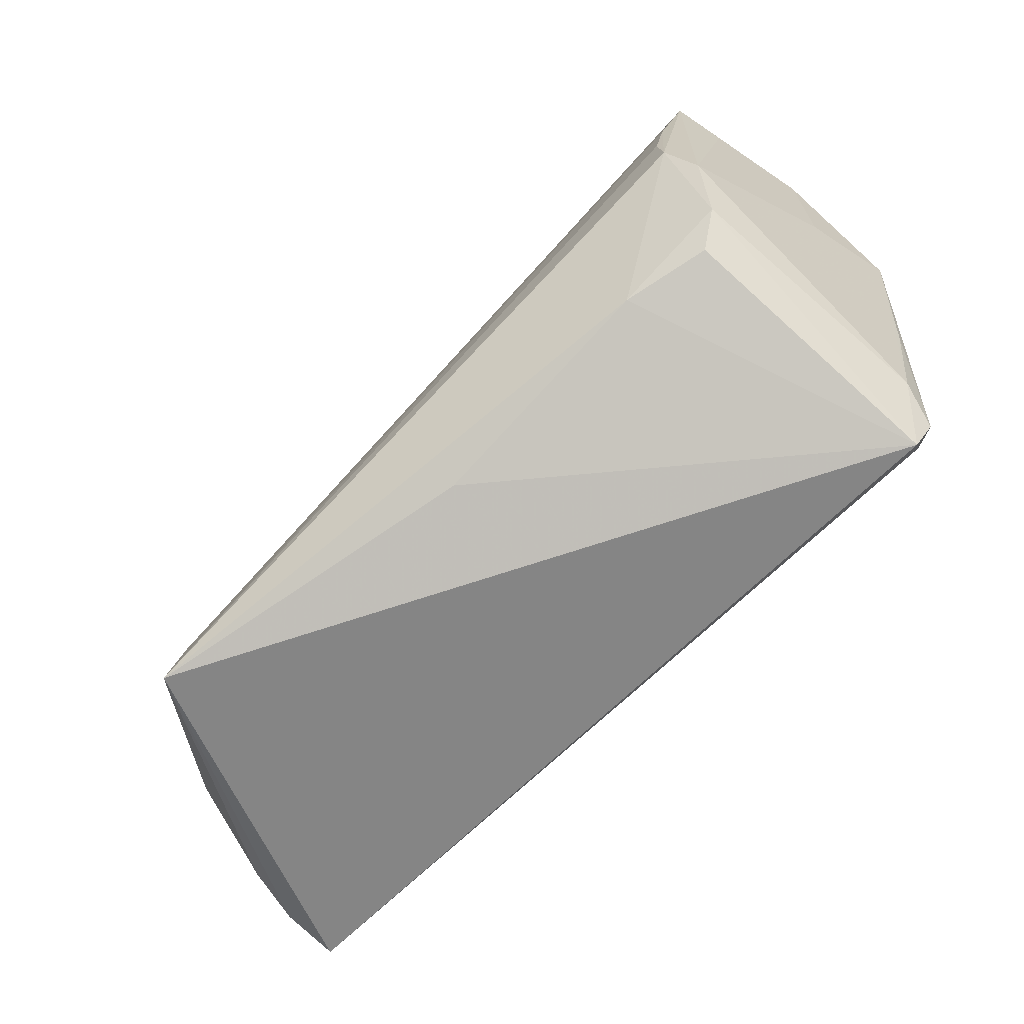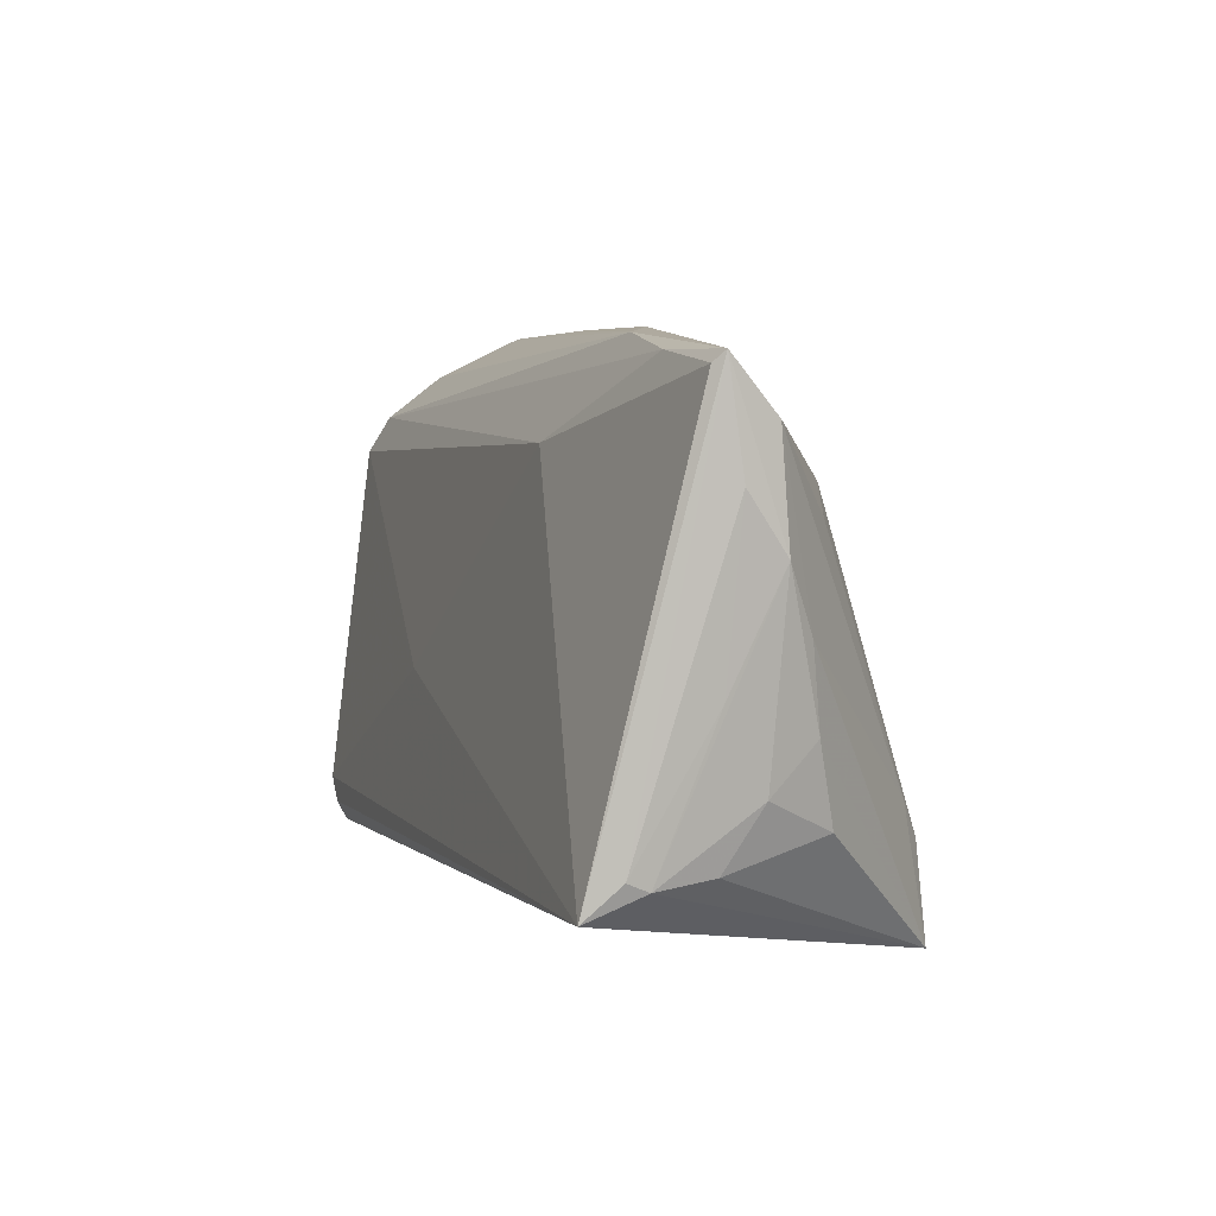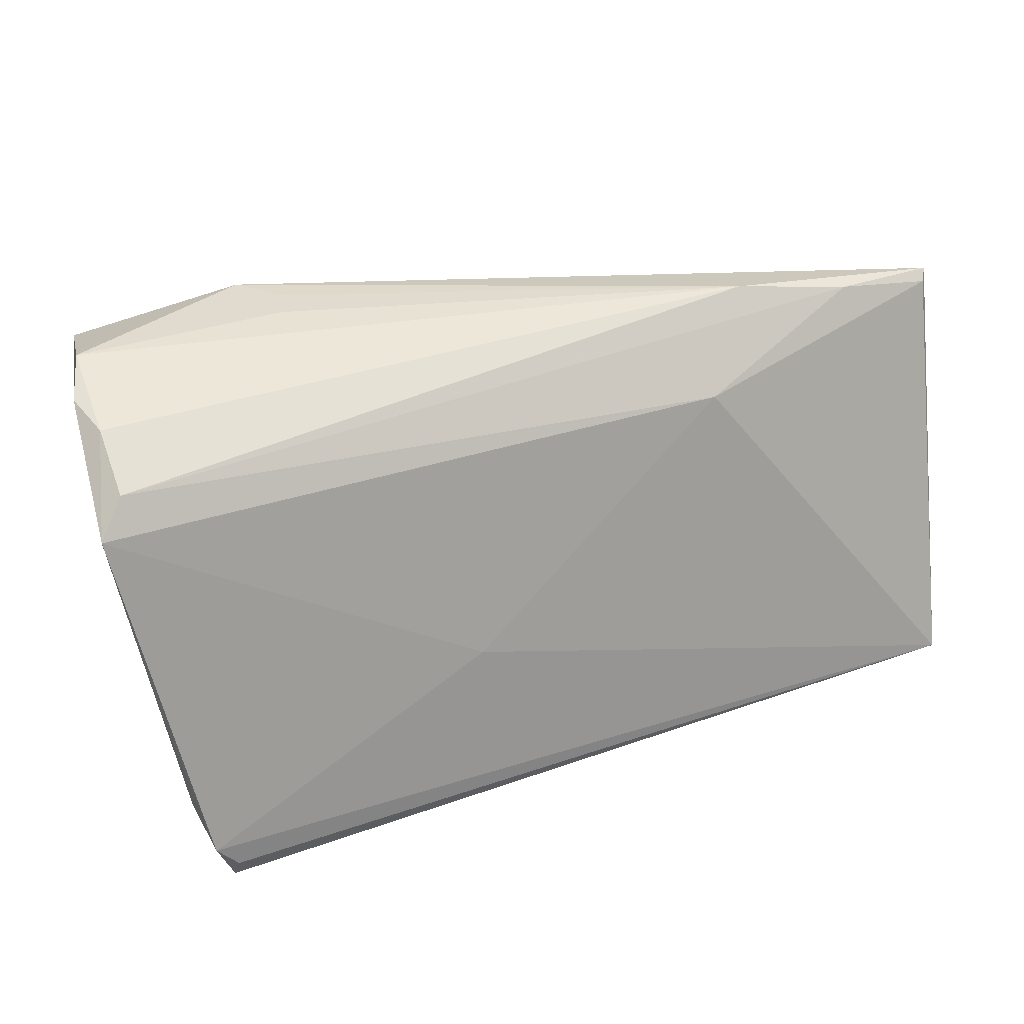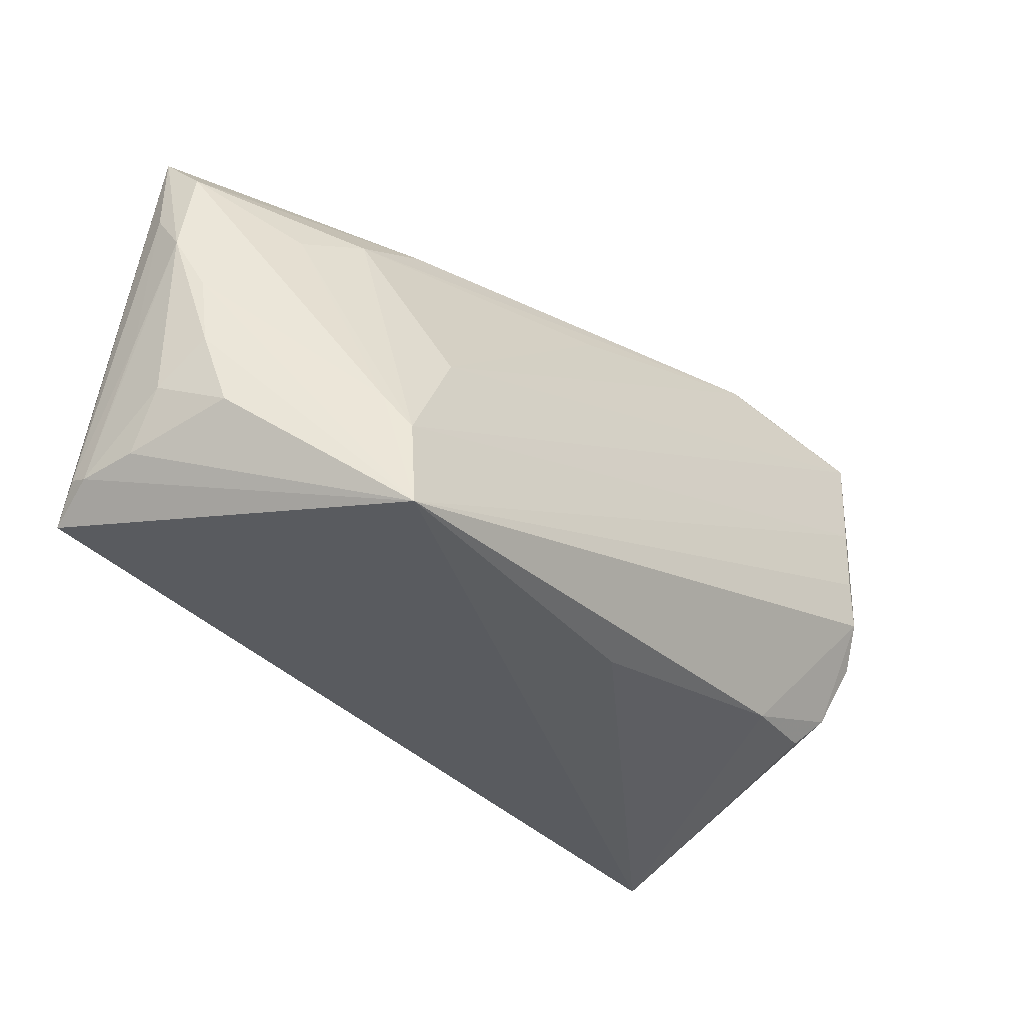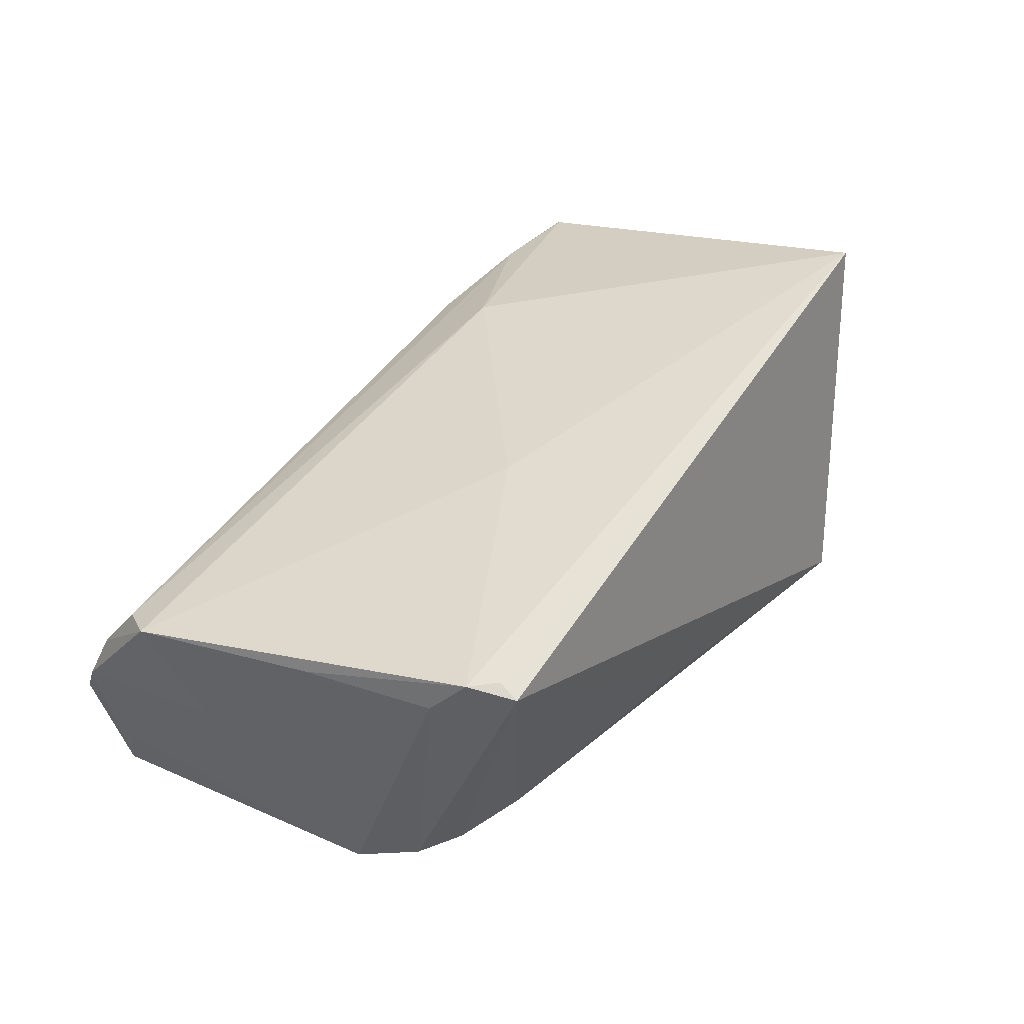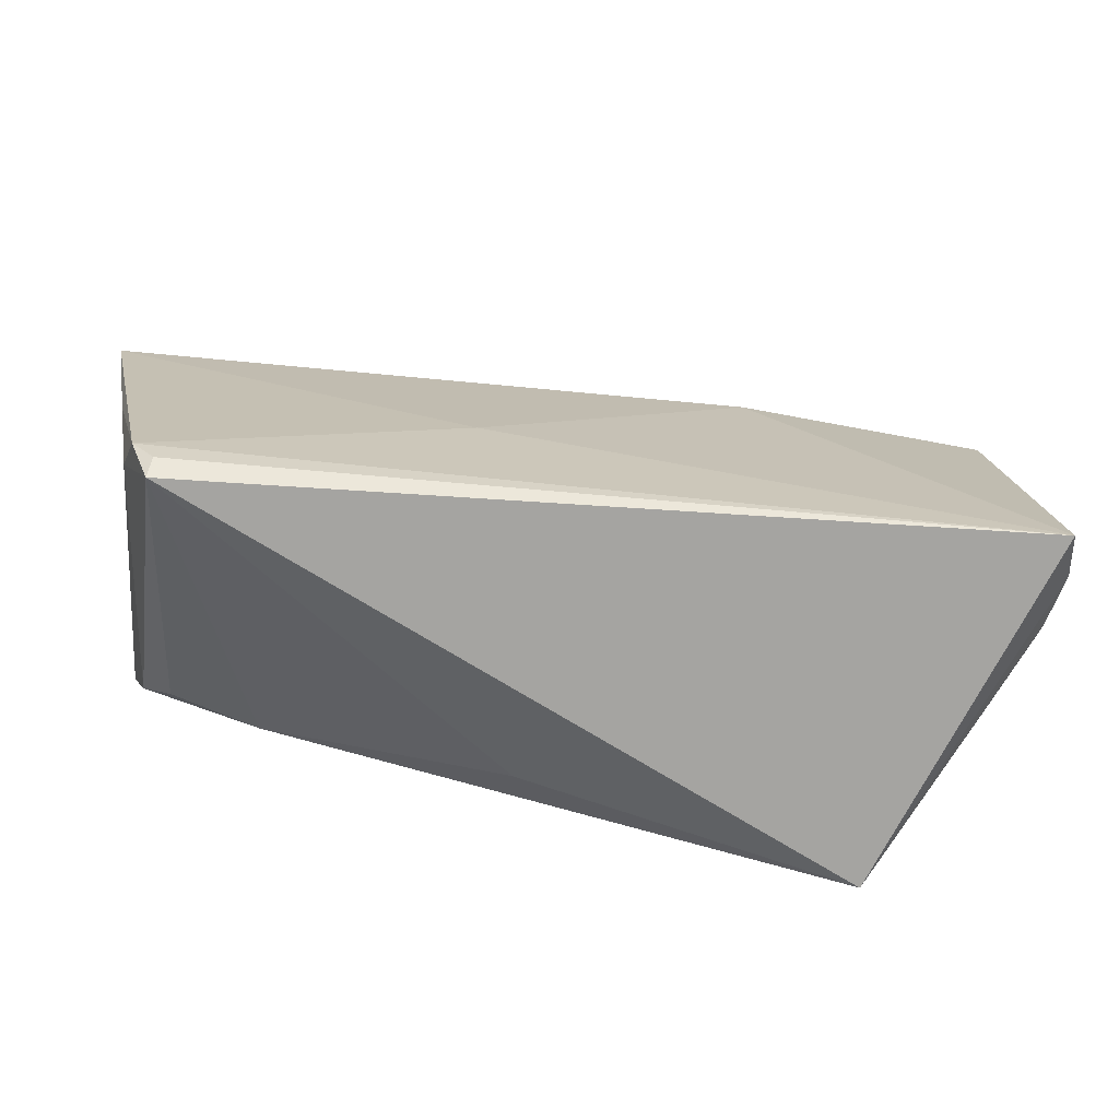
<metadata>
{"format":"obj","ext":"obj","renderer":"f3d","projection":"perspective","resolution":1024,"background":"white","views":[{"elev":-72.9,"azim":-135.4,"up":"+Y"},{"elev":6.5,"azim":71.2,"up":"+Y"},{"elev":29.2,"azim":-22.5,"up":"+Y"},{"elev":-38.3,"azim":133.7,"up":"+Y"},{"elev":40.5,"azim":-56.0,"up":"+Z"},{"elev":-62.7,"azim":-7.4,"up":"+Y"}]}
</metadata>
<code>
v 0.0587 -0.0002531 0.008144
v -0.05306 0.01045 0.001812
v 0.02366 0.02171 0.01468
v 0.04164 -0.01389 -0.01807
v 0.001024 0.02414 -0.01416
v -0.02555 0.03363 -0.01116
v 0.05731 0.0301 0.009091
v 0.03041 0.03293 0.00723
v -0.05051 0.02878 -0.01964
v -0.05231 0.0219 0.01202
v 0.03169 -0.003156 -0.01861
v -0.01034 -0.005658 0.01952
v -0.0299 0.03383 -0.01602
v 0.05893 0.01245 0.001978
v -0.02661 0.03328 -0.006529
v 0.04655 0.01517 -0.006778
v 0.0571 -0.01664 0.007949
v -0.04837 -0.02066 0.01683
v -0.04558 0.003864 -0.02169
v -0.05263 0.02714 0.004993
v 0.05601 -0.004479 -0.002419
v 0.05834 -0.01614 0.01743
v 0.04505 0.03126 0.009155
v 0.05686 -0.02014 0.02148
v 0.05814 0.03139 0.007831
v 0.05715 0.02504 0.002217
v -0.0554 0.01731 0.01408
v -0.04588 -0.003038 -0.02139
v -0.05443 0.02902 -0.0003696
v -0.04709 0.01381 -0.0212
v -0.001798 -0.02696 -0.01369
v -0.04452 -0.03003 0.02022
v -0.03646 0.03164 -0.0175
v -0.04793 -0.007967 -0.01799
v -0.05131 -0.005052 0.01641
v -0.04692 -0.02477 0.02148
v -0.04201 -0.02008 -0.01204
v -0.05264 0.03224 -0.005874
v 0.03873 0.01822 -0.009514
v 0.05397 -0.01396 -0.004799
v -0.0442 -0.02756 0.02148
v -0.05187 0.0266 -0.01333
v 0.03969 -0.03003 -0.02177
v 0.05831 -0.01723 0.01499
v 0.05767 -0.009665 0.003419
v 0.059 0.01916 0.006414
v 0.05661 0.004846 -0.001367
v -0.04575 -0.01591 -0.01425
v 0.03938 -0.01844 -0.02059
v -0.03142 -0.02154 -0.01444
v 0.02867 0.02433 -0.008707
f 32 43 24
f 9 34 42
f 28 34 9
f 27 36 12
f 12 36 24
f 32 24 41
f 41 36 32
f 24 36 41
f 35 36 27
f 32 36 18
f 36 35 18
f 27 34 18
f 18 35 27
f 43 40 17
f 40 45 17
f 24 7 3
f 3 12 24
f 27 12 3
f 8 15 38
f 26 16 39
f 14 47 26
f 9 11 49
f 39 16 49
f 49 11 39
f 9 38 13
f 38 15 13
f 2 34 27
f 29 38 9
f 9 42 29
f 29 2 27
f 29 42 34
f 34 2 29
f 31 43 32
f 30 28 9
f 30 49 43
f 9 49 30
f 50 28 43
f 43 31 50
f 32 37 50
f 50 31 32
f 21 40 43
f 43 47 21
f 21 47 14
f 14 45 21
f 21 45 40
f 14 46 1
f 44 24 43
f 43 17 44
f 44 17 45
f 44 45 14
f 14 1 44
f 25 7 24
f 25 46 14
f 14 26 25
f 25 13 8
f 23 3 7
f 7 25 23
f 23 25 8
f 4 47 43
f 43 49 4
f 4 26 47
f 16 26 4
f 4 49 16
f 33 11 9
f 9 13 33
f 33 13 11
f 39 11 5
f 5 13 39
f 11 13 5
f 15 8 6
f 6 13 15
f 8 13 6
f 20 8 38
f 38 29 20
f 20 29 27
f 43 28 19
f 19 30 43
f 28 30 19
f 34 28 48
f 28 50 48
f 48 50 37
f 48 37 32
f 32 18 48
f 48 18 34
f 24 44 22
f 22 25 24
f 46 25 22
f 22 1 46
f 22 44 1
f 39 13 51
f 13 25 51
f 51 26 39
f 51 25 26
f 10 20 27
f 8 20 10
f 10 23 8
f 27 3 10
f 3 23 10

</code>
